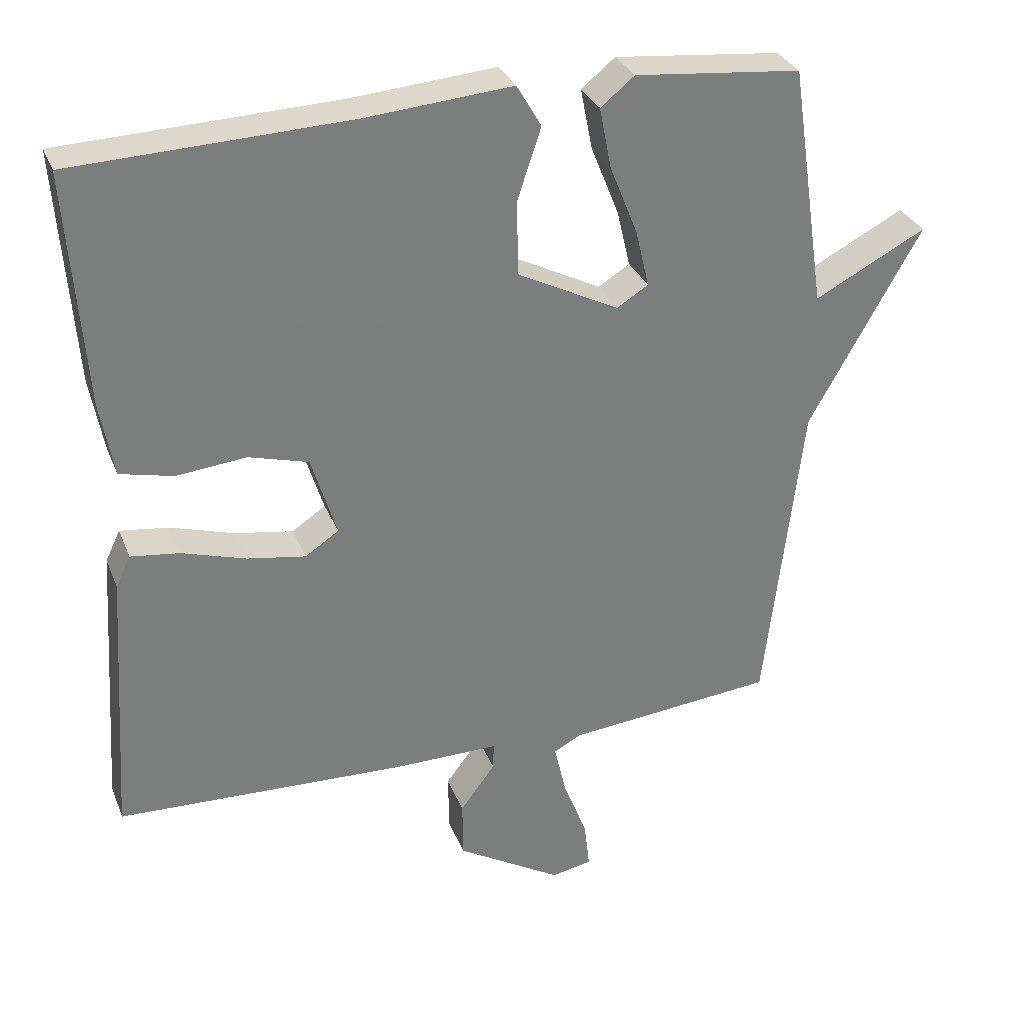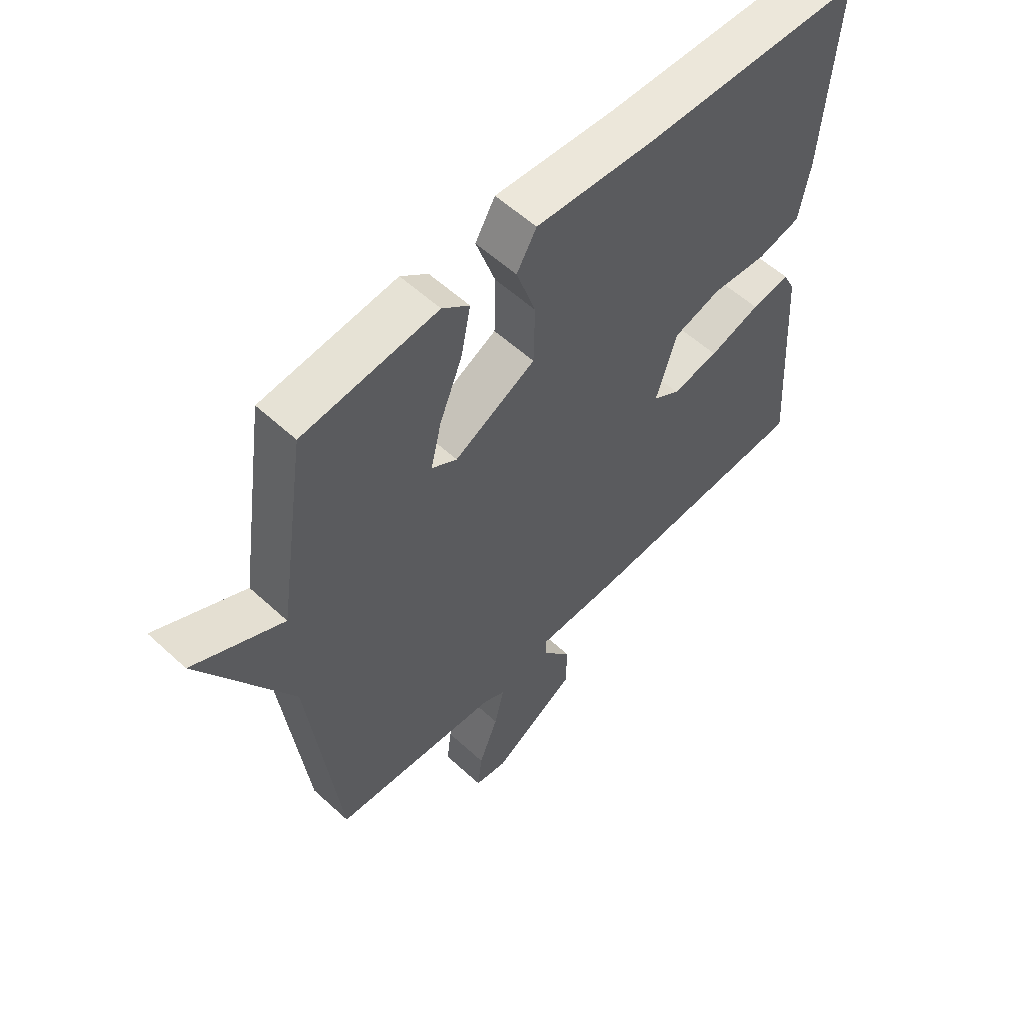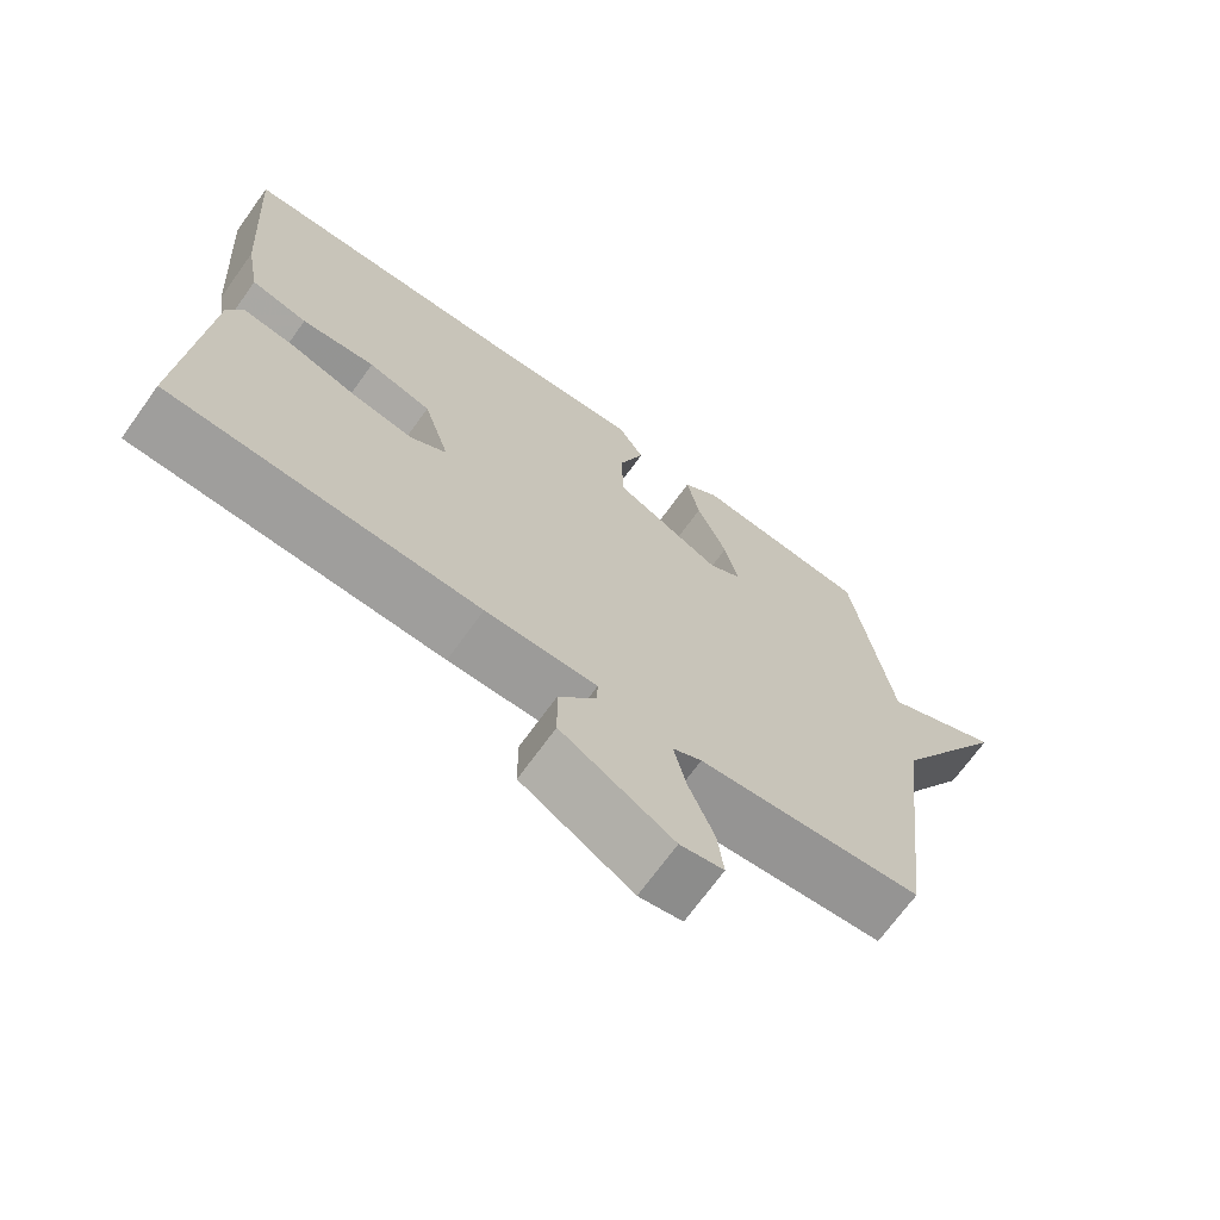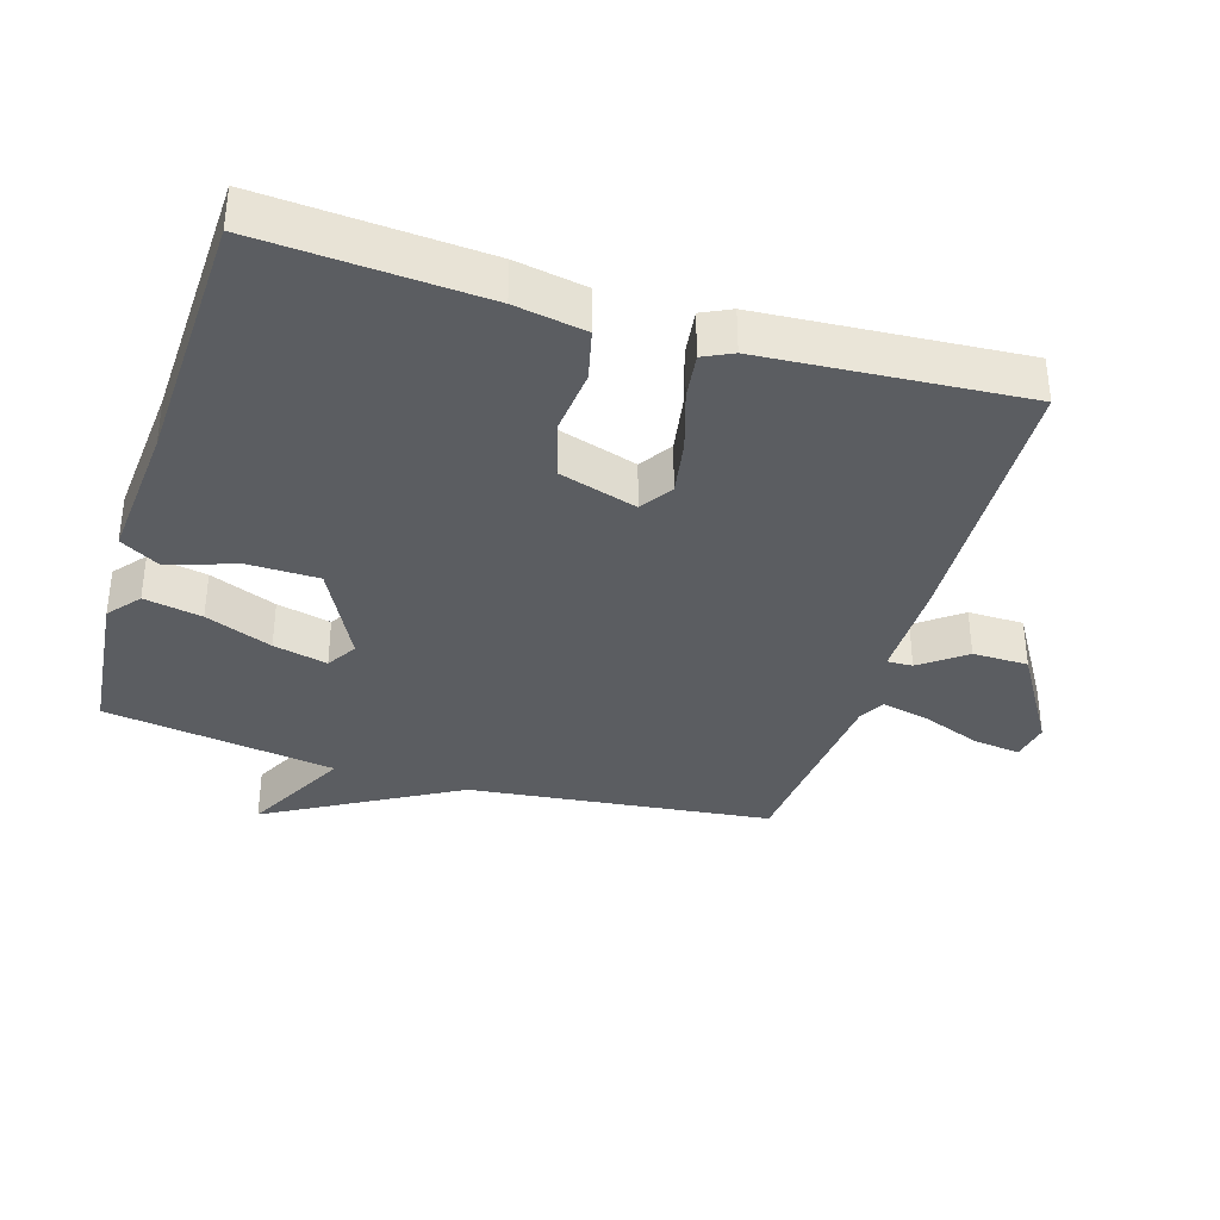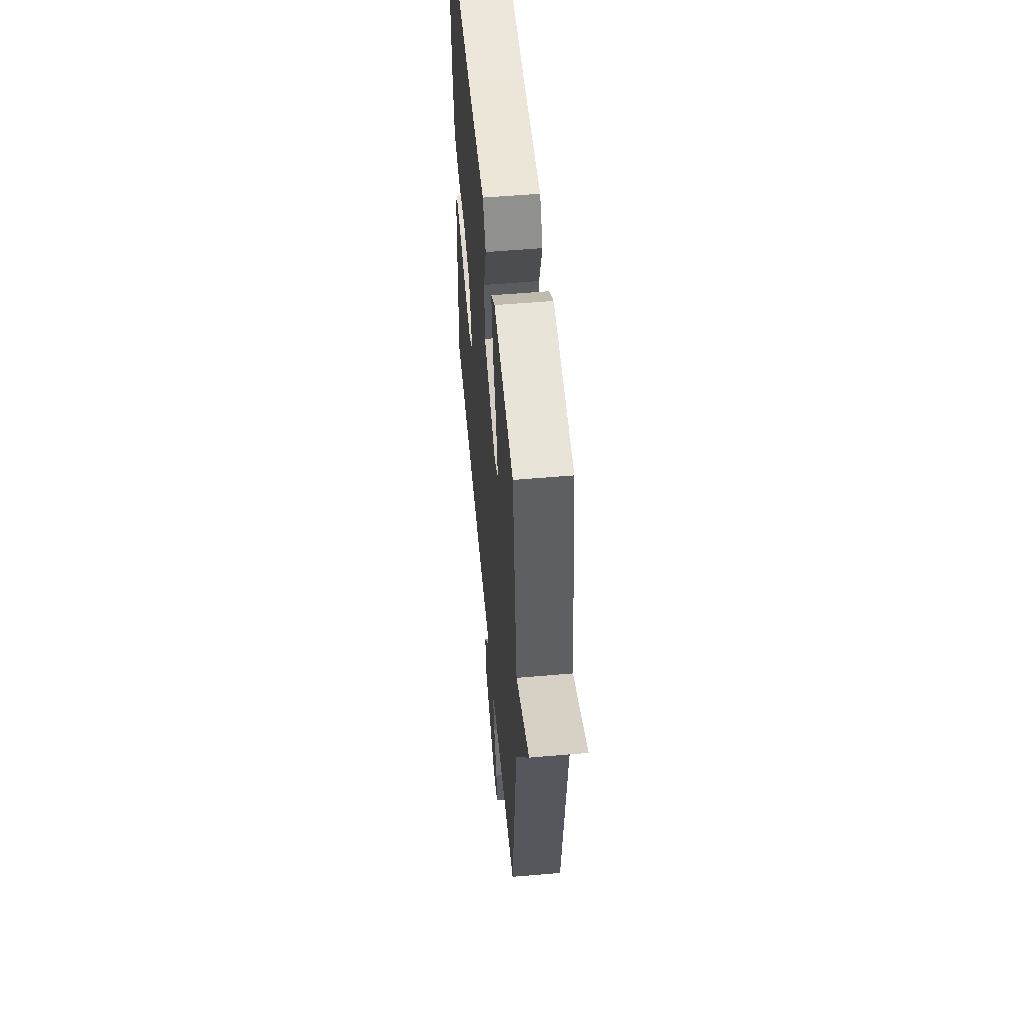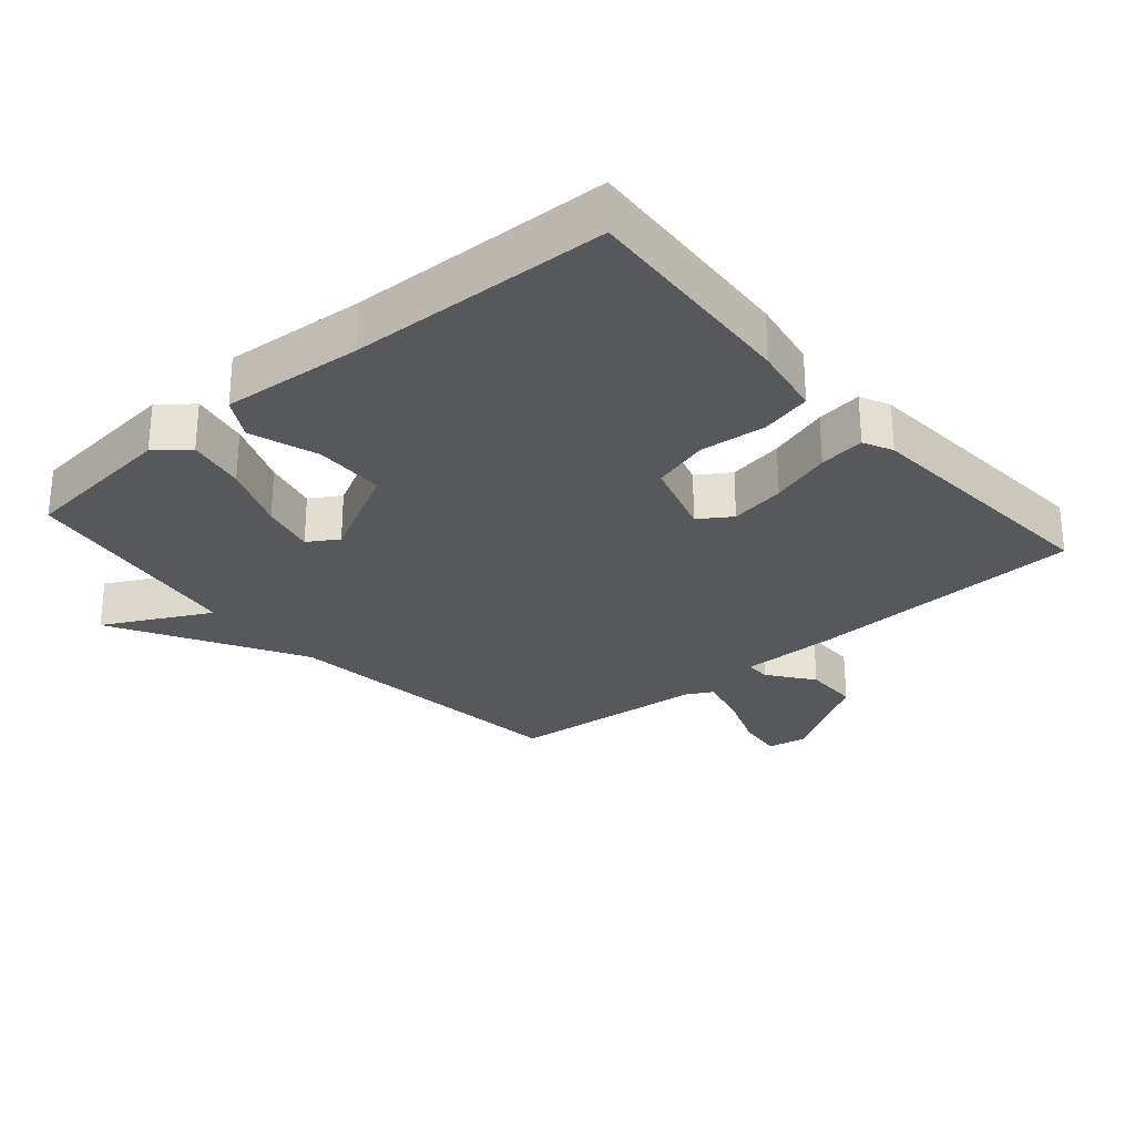
<metadata>
{"format":"obj","ext":"obj","renderer":"f3d","projection":"perspective","resolution":1024,"background":"white","views":[{"elev":31.4,"azim":160.6,"up":"+Z"},{"elev":57.1,"azim":-46.3,"up":"+Z"},{"elev":-70.0,"azim":144.2,"up":"+Z"},{"elev":-36.0,"azim":73.1,"up":"+Y"},{"elev":55.1,"azim":-95.2,"up":"+Z"},{"elev":-27.9,"azim":40.8,"up":"+Y"}]}
</metadata>
<code>
v 0.5 0.07 0.5
v 0.477 0.07 0.168
v 0.458 0.07 0.062
v 0.382 0.07 0.044
v 0.283 0.07 0.054
v 0.198 0.07 0.03
v 0.162 0.07 -0.087
v 0.21 0.07 -0.119
v 0.293 0.07 -0.105
v 0.384 0.07 -0.077
v 0.453 0.07 -0.068
v 0.474 0.07 -0.112
v 0.5 0.07 -0.5
v 0.085 0.07 -0.516
v -0.064 0.07 -0.515
v -0.063 0.07 -0.553
v -0.013 0.07 -0.62
v -0.014 0.07 -0.703
v -0.164 0.07 -0.793
v -0.222 0.07 -0.782
v -0.214 0.07 -0.713
v -0.18 0.07 -0.624
v -0.163 0.07 -0.55
v -0.202 0.07 -0.529
v -0.5 0.07 -0.5
v -0.552 0.07 -0.047
v -0.711 0.07 0.236
v -0.552 0.07 0.153
v -0.5 0.07 0.5
v -0.263 0.07 0.524
v -0.215 0.07 0.485
v -0.232 0.07 0.398
v -0.272 0.07 0.298
v -0.291 0.07 0.217
v -0.246 0.07 0.189
v -0.102 0.07 0.263
v -0.1 0.07 0.369
v -0.134 0.07 0.471
v -0.099 0.07 0.531
v 0.111 0.07 0.514
v 0.5 0 0.5
v 0.477 0 0.168
v 0.458 0 0.062
v 0.382 0 0.044
v 0.283 0 0.054
v 0.198 0 0.03
v 0.162 0 -0.087
v 0.21 0 -0.119
v 0.293 0 -0.105
v 0.384 0 -0.077
v 0.453 0 -0.068
v 0.474 0 -0.112
v 0.5 0 -0.5
v 0.085 0 -0.516
v -0.064 0 -0.515
v -0.063 0 -0.553
v -0.013 0 -0.62
v -0.014 0 -0.703
v -0.164 0 -0.793
v -0.222 0 -0.782
v -0.214 0 -0.713
v -0.18 0 -0.624
v -0.163 0 -0.55
v -0.202 0 -0.529
v -0.5 0 -0.5
v -0.552 0 -0.047
v -0.711 0 0.236
v -0.552 0 0.153
v -0.5 0 0.5
v -0.263 0 0.524
v -0.215 0 0.485
v -0.232 0 0.398
v -0.272 0 0.298
v -0.291 0 0.217
v -0.246 0 0.189
v -0.102 0 0.263
v -0.1 0 0.369
v -0.134 0 0.471
v -0.099 0 0.531
v 0.111 0 0.514
f 37 38 39 40
f 3 4 5
f 2 3 5
f 1 2 5
f 40 1 5
f 37 40 5
f 36 37 5
f 35 36 5 6
f 31 32 33
f 30 31 33
f 29 30 33
f 28 29 33
f 28 33 34
f 26 27 28
f 28 34 35
f 26 28 35
f 25 26 35
f 24 25 35
f 20 21 22
f 19 20 22
f 18 19 22
f 17 18 22
f 16 17 22
f 15 16 22 23
f 13 14 15
f 12 13 15
f 11 12 15
f 10 11 15
f 9 10 15
f 15 23 24
f 9 15 24
f 8 9 24
f 24 35 6 7
f 7 8 24
f 80 79 78 77
f 45 44 43
f 45 43 42
f 45 42 41
f 45 41 80
f 45 80 77
f 45 77 76
f 46 45 76 75
f 73 72 71
f 73 71 70
f 73 70 69
f 73 69 68
f 74 73 68
f 68 67 66
f 75 74 68
f 75 68 66
f 75 66 65
f 75 65 64
f 62 61 60
f 62 60 59
f 62 59 58
f 62 58 57
f 62 57 56
f 63 62 56 55
f 55 54 53
f 55 53 52
f 55 52 51
f 55 51 50
f 55 50 49
f 64 63 55
f 64 55 49
f 64 49 48
f 47 46 75 64
f 64 48 47
f 1 41 42 2
f 2 42 43 3
f 3 43 44 4
f 4 44 45 5
f 5 45 46 6
f 6 46 47 7
f 7 47 48 8
f 8 48 49 9
f 9 49 50 10
f 10 50 51 11
f 11 51 52 12
f 12 52 53 13
f 13 53 54 14
f 14 54 55 15
f 15 55 56 16
f 16 56 57 17
f 17 57 58 18
f 18 58 59 19
f 19 59 60 20
f 20 60 61 21
f 21 61 62 22
f 22 62 63 23
f 23 63 64 24
f 24 64 65 25
f 25 65 66 26
f 26 66 67 27
f 27 67 68 28
f 28 68 69 29
f 29 69 70 30
f 30 70 71 31
f 31 71 72 32
f 32 72 73 33
f 33 73 74 34
f 34 74 75 35
f 35 75 76 36
f 36 76 77 37
f 37 77 78 38
f 38 78 79 39
f 39 79 80 40
f 40 80 41 1

</code>
